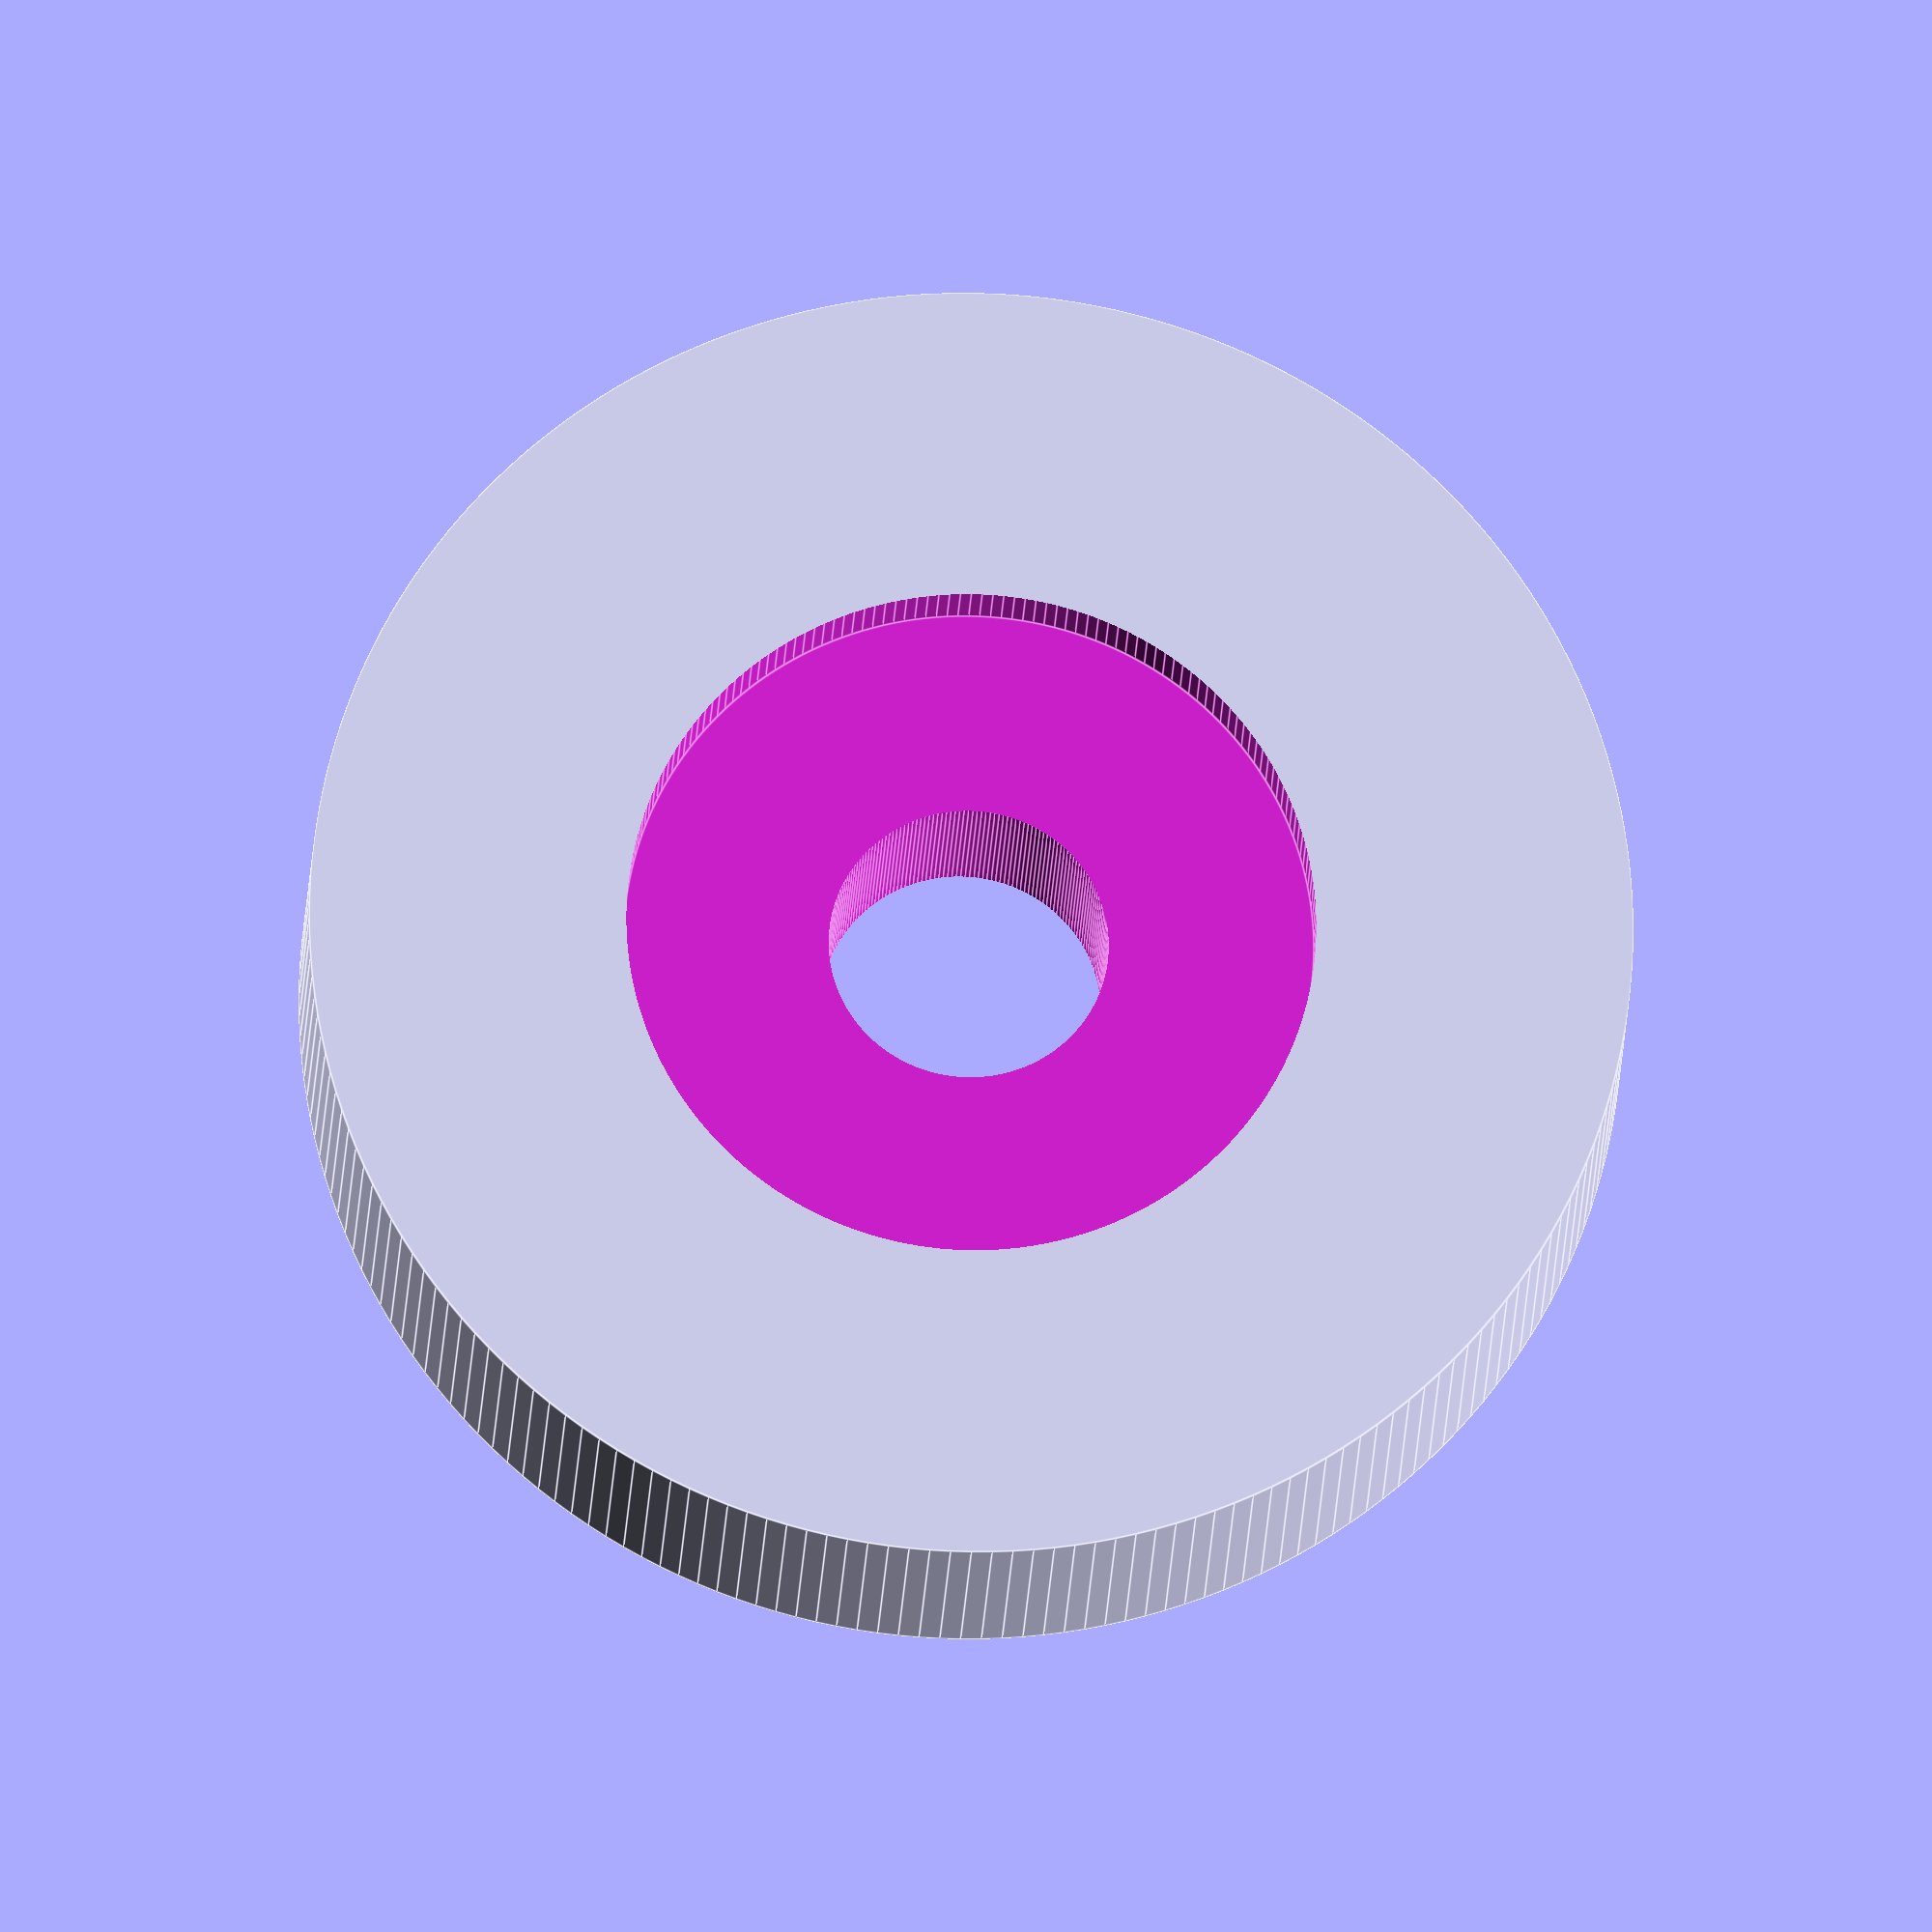
<openscad>
filament_profile = 0.2;
center_radius = 3.6;
outer_radius = 18.9;

difference(){
    cylinder(h=8,r=outer_radius, $fn=200);
    translate(v = [0,0,6]){
        cylinder(h=3,r=9.85, $fn=200);
    };
    translate(v=[0,0,-1]){
        cylinder(h=8, r=(center_radius + 2 * filament_profile), $fn=200);
    }
}

</openscad>
<views>
elev=18.2 azim=286.2 roll=357.8 proj=o view=edges
</views>
